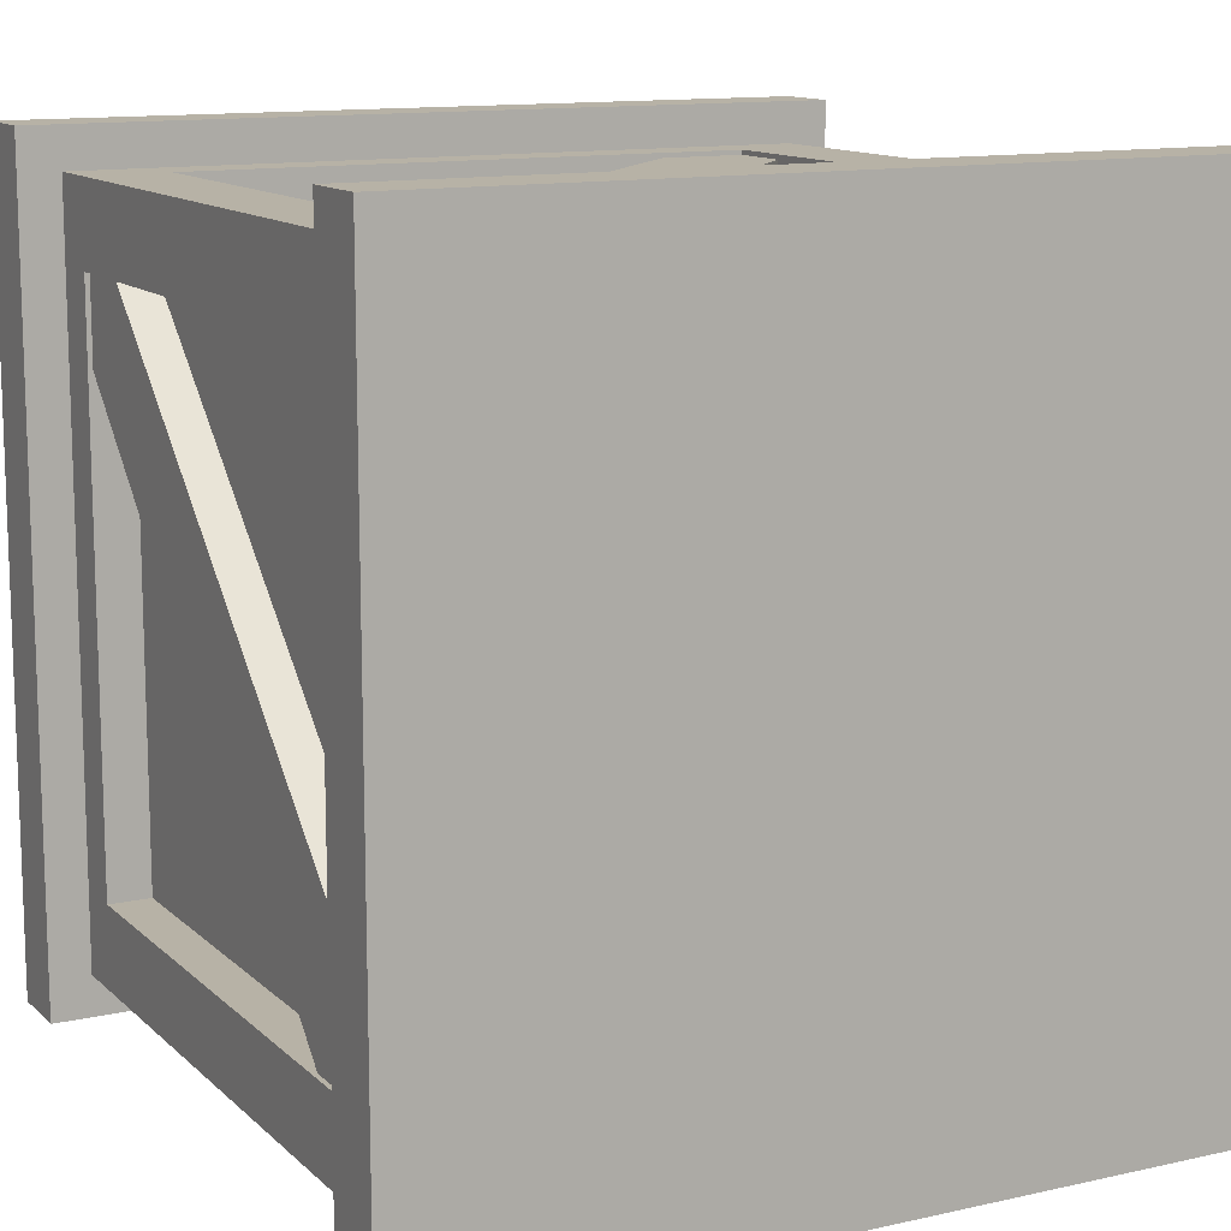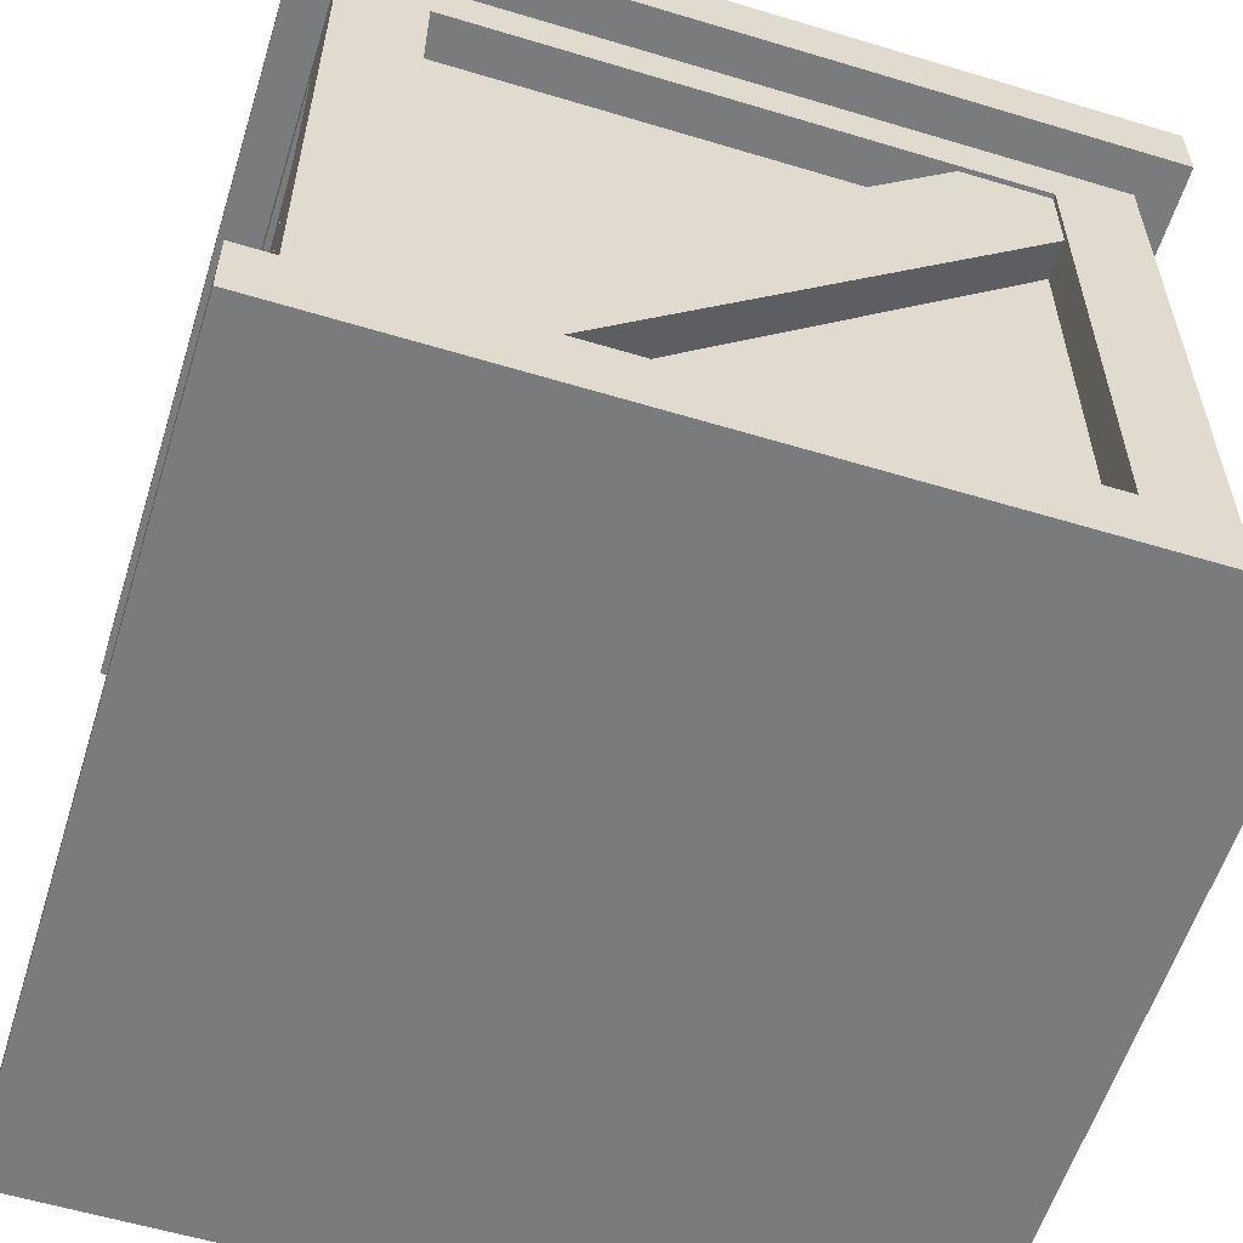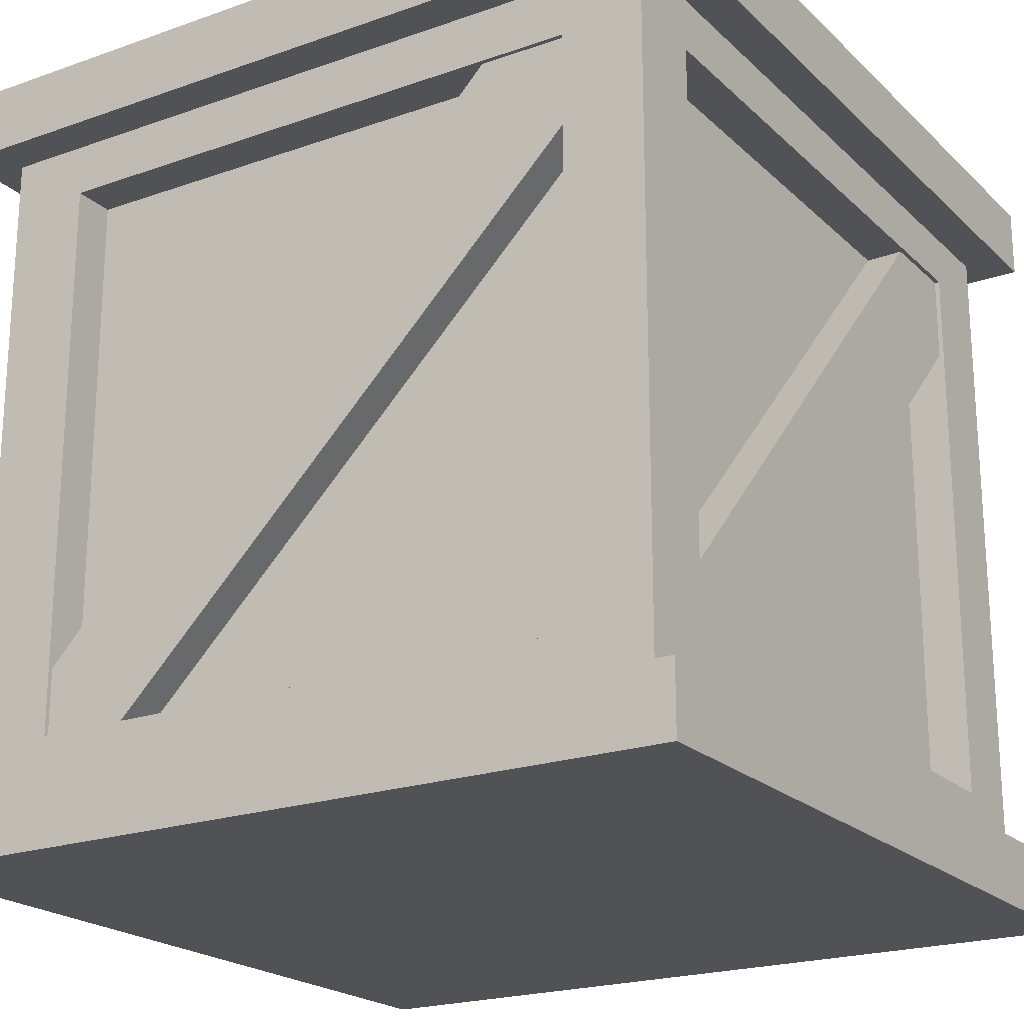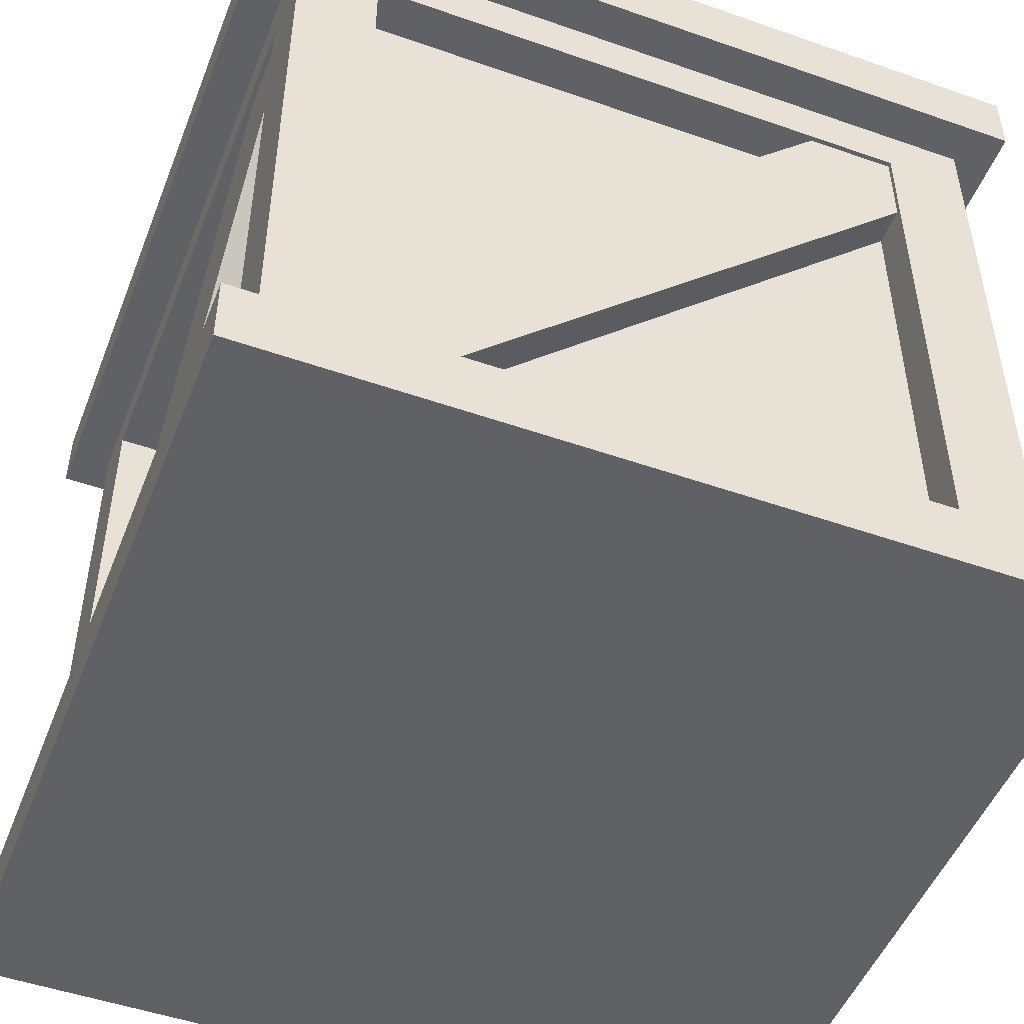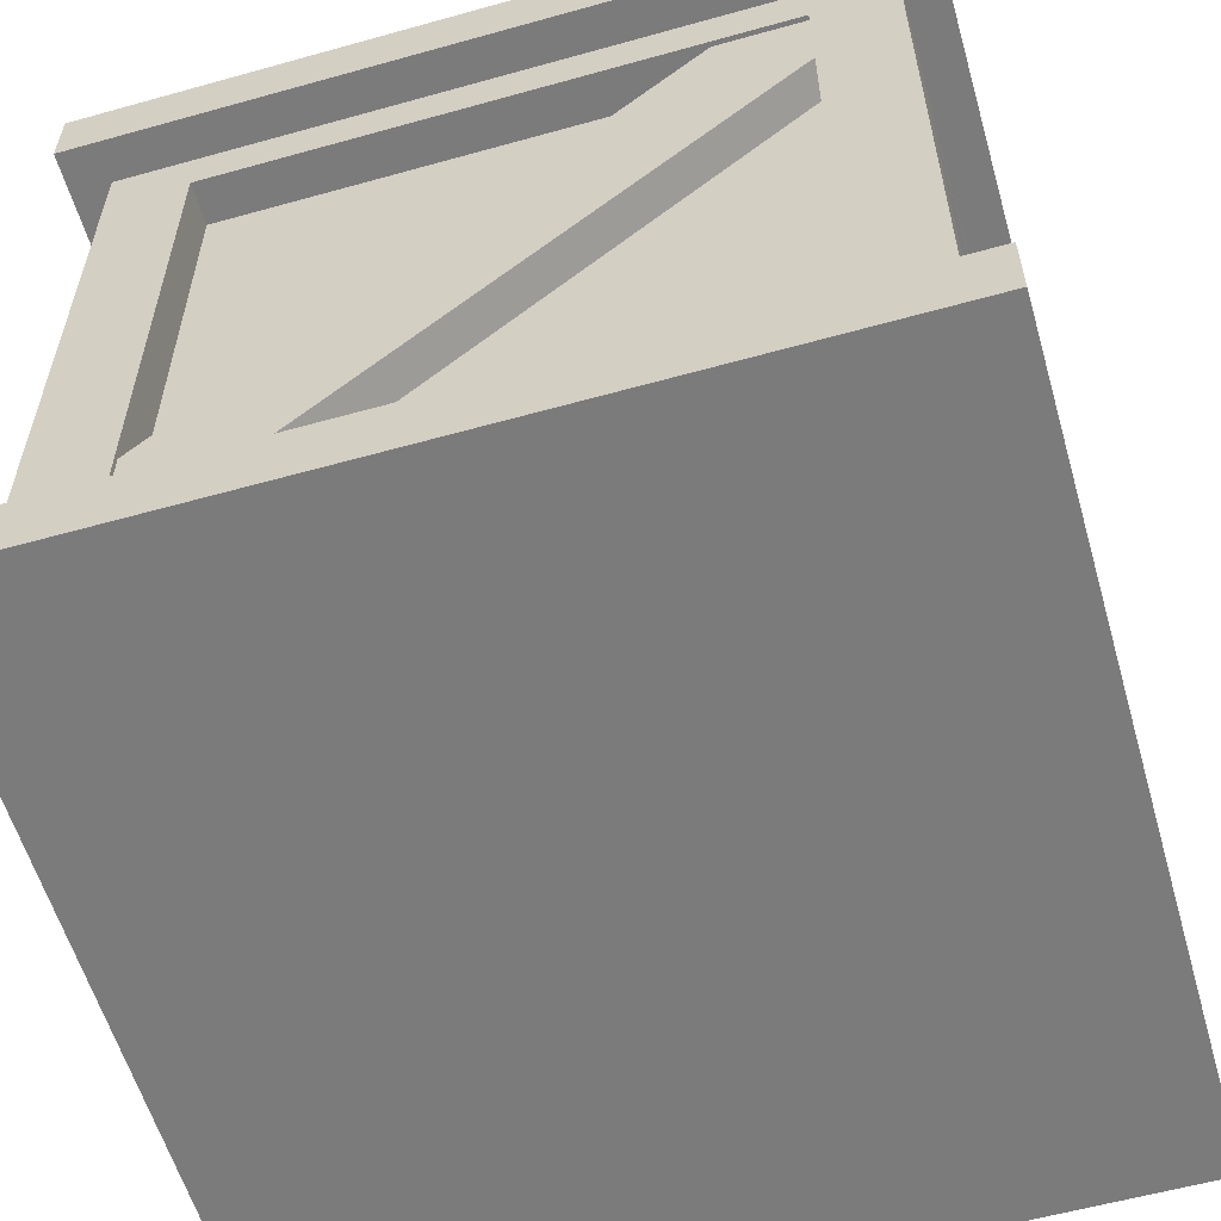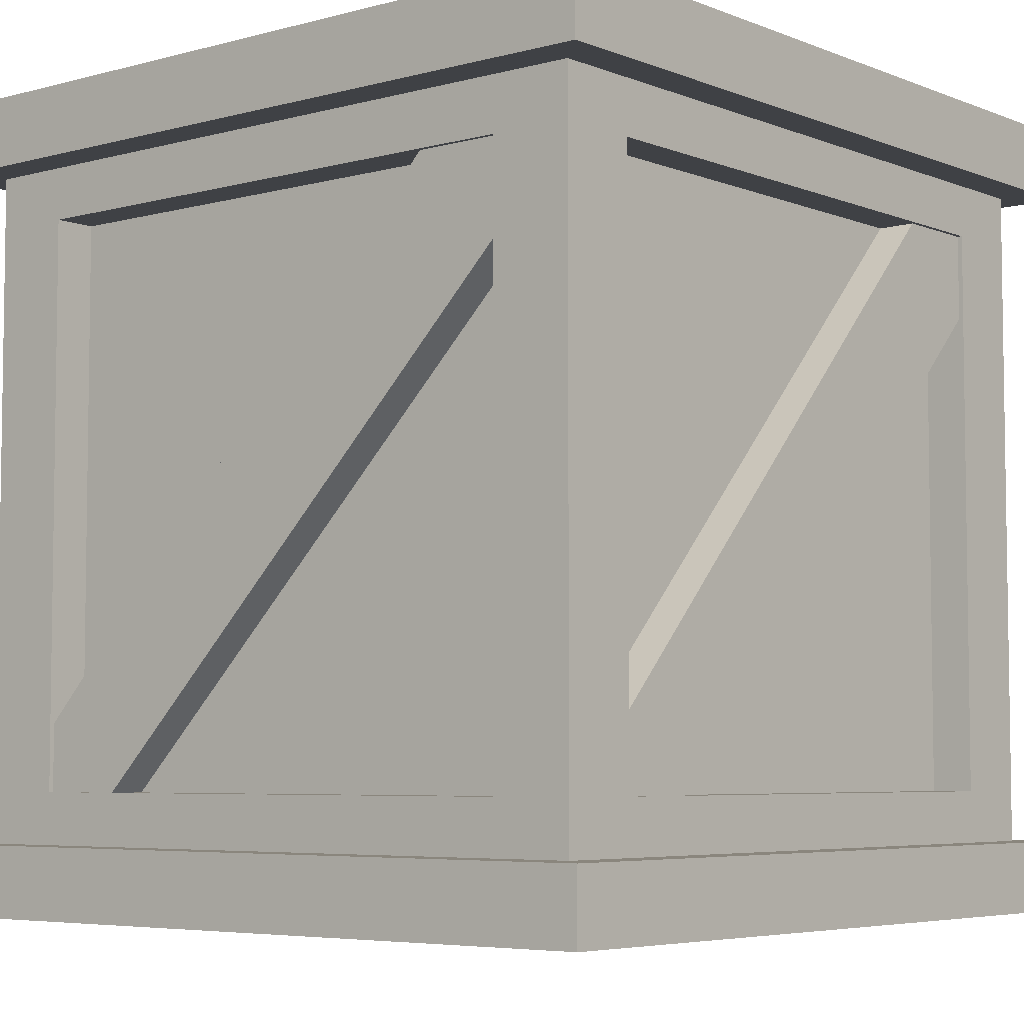
<metadata>
{"format":"obj","ext":"obj","renderer":"f3d","projection":"perspective","resolution":1024,"background":"white","views":[{"elev":12.5,"azim":152.4,"up":"+Z"},{"elev":-58.3,"azim":-107.3,"up":"+Y"},{"elev":-21.1,"azim":-57.8,"up":"+Y"},{"elev":-49.7,"azim":158.9,"up":"+Y"},{"elev":-58.4,"azim":106.1,"up":"+Y"},{"elev":-5.4,"azim":-140.2,"up":"+Y"}]}
</metadata>
<code>
o Crate_2.001_Cube.009
v 0.9441 0.1786 0.9016
v 0.9441 0.9045 0.2075
v 0.9441 0.7705 0.1241
v 0.9441 0.09245 0.8022
v 0.8819 0.09245 0.8022
v 0.8819 0.7705 0.1241
v 0.8819 0.174 0.9047
v 0.8819 0.9076 0.2028
v 0.9441 0.09245 0.9
v 0.8819 0.09014 0.9016
v 0.9441 0.8684 0.1241
v 0.8819 0.8699 0.1218
v 0.05 0.05 0.95
v 0.05 0.95 0.95
v 0.05 0.05 0.05
v 0.05 0.95 0.05
v 0.95 0.05 0.95
v 0.95 0.95 0.95
v 0.95 0.05 0.05
v 0.95 0.95 0.05
v 0.05 0.1508 0.8492
v 0.05 0.8492 0.8492
v 0.05 0.8492 0.1508
v 0.05 0.1508 0.1508
v 0.1508 0.1508 0.05
v 0.1508 0.8492 0.05
v 0.8492 0.8492 0.05
v 0.8492 0.1508 0.05
v 0.95 0.1508 0.1508
v 0.95 0.8492 0.1508
v 0.95 0.8492 0.8492
v 0.95 0.1508 0.8492
v 0.8492 0.1508 0.95
v 0.8492 0.8492 0.95
v 0.1508 0.8492 0.95
v 0.1508 0.1508 0.95
v 0.1026 0.1508 0.8492
v 0.1026 0.8492 0.8492
v 0.1026 0.1508 0.1508
v 0.1026 0.8492 0.1508
v 0.1508 0.8492 0.1026
v 0.1508 0.1508 0.1026
v 0.8492 0.1508 0.1026
v 0.8492 0.8492 0.1026
v 0.8974 0.8492 0.1508
v 0.8974 0.1508 0.1508
v 0.8974 0.1508 0.8492
v 0.8974 0.8492 0.8492
v 0.8492 0.8492 0.8974
v 0.8492 0.1508 0.8974
v 0.1508 0.1508 0.8974
v 0.1508 0.8492 0.8974
v 0 0.001303 1
v 0 0.0875 1
v 0 0.001303 0
v 0 0.0875 0
v 1 0.001303 1
v 1 0.0875 1
v 1 0.001303 0
v 1 0.0875 0
v 0 0.9138 1
v 0 1 1
v 0 0.9138 0
v 0 1 0
v 1 0.9138 1
v 1 1 1
v 1 0.9138 0
v 1 1 0
v 0.8819 0.09245 0.8022
v 0.8819 0.7705 0.1241
v 0.8819 0.174 0.9047
v 0.8819 0.9076 0.2028
v 0.8819 0.09014 0.9016
v 0.8819 0.8699 0.1218
v 0.05248 0.1786 0.08461
v 0.05248 0.9045 0.7788
v 0.05248 0.7705 0.8622
v 0.05248 0.09245 0.1841
v 0.1147 0.09245 0.1841
v 0.1147 0.7705 0.8622
v 0.1147 0.174 0.08152
v 0.1147 0.9076 0.7834
v 0.05248 0.09245 0.08625
v 0.1147 0.09014 0.08471
v 0.05248 0.8684 0.8622
v 0.1147 0.8699 0.8645
v 0.8913 0.1786 0.05352
v 0.1971 0.9045 0.05352
v 0.1138 0.7705 0.05352
v 0.7918 0.09245 0.05352
v 0.7918 0.09245 0.1158
v 0.1138 0.7705 0.1158
v 0.8944 0.174 0.1158
v 0.1925 0.9076 0.1158
v 0.8897 0.09245 0.05352
v 0.8912 0.09014 0.1158
v 0.1138 0.8684 0.05352
v 0.1114 0.8699 0.1158
v 0.1172 0.2229 0.9418
v 0.8114 0.9487 0.9418
v 0.8948 0.8147 0.9418
v 0.2167 0.1367 0.9418
v 0.2167 0.1367 0.8796
v 0.8948 0.8147 0.8796
v 0.1142 0.2182 0.8796
v 0.8161 0.9518 0.8796
v 0.1189 0.1367 0.9418
v 0.1173 0.1344 0.8796
v 0.8948 0.9126 0.9418
v 0.8971 0.9141 0.8796
v 0.05588 0.1786 0.09835
v 0.05588 0.9045 0.7925
v 0.05588 0.7705 0.8759
v 0.05588 0.09245 0.1978
v 0.1181 0.09245 0.1978
v 0.1181 0.7705 0.8759
v 0.1181 0.174 0.09526
v 0.1181 0.9076 0.7972
v 0.05588 0.09245 0.09999
v 0.1181 0.09014 0.09844
v 0.05588 0.8684 0.8759
v 0.1181 0.8699 0.8782
v 0.09835 0.1786 0.9441
v 0.7925 0.9045 0.9441
v 0.8759 0.7705 0.9441
v 0.1978 0.09245 0.9441
v 0.1978 0.09245 0.8819
v 0.8759 0.7705 0.8819
v 0.09526 0.174 0.8819
v 0.7972 0.9076 0.8819
v 0.09999 0.09245 0.9441
v 0.09844 0.09014 0.8819
v 0.8759 0.8684 0.9441
v 0.8782 0.8699 0.8819
v 0.9016 0.1786 0.05588
v 0.2075 0.9045 0.05588
v 0.1241 0.7705 0.05588
v 0.8022 0.09245 0.05588
v 0.8022 0.09245 0.1181
v 0.1241 0.7705 0.1181
v 0.9047 0.174 0.1181
v 0.2028 0.9076 0.1181
v 0.9 0.09245 0.05588
v 0.9016 0.09014 0.1181
v 0.1241 0.8684 0.05588
v 0.1218 0.8699 0.1181
f 3 4 5 6
f 2 1 7 8
f 9 10 5 4
f 11 3 6 12
f 1 7 10 9
f 2 11 12 8
f 2 11 9 1
f 3 11 9 4
f 35 36 51 52
f 31 32 47 48
f 34 35 52 49
f 27 28 43 44
f 15 19 17 13
f 20 16 14 18
f 13 14 22 21
f 14 16 23 22
f 16 15 24 23
f 15 13 21 24
f 15 16 26 25
f 16 20 27 26
f 20 19 28 27
f 19 15 25 28
f 19 20 30 29
f 20 18 31 30
f 18 17 32 31
f 17 19 29 32
f 17 18 34 33
f 18 14 35 34
f 14 13 36 35
f 13 17 33 36
f 37 38 40 39
f 42 41 44 43
f 46 45 48 47
f 50 49 52 51
f 21 22 38 37
f 25 26 41 42
f 24 21 37 39
f 29 30 45 46
f 28 25 42 43
f 33 34 49 50
f 22 23 40 38
f 32 29 46 47
f 26 27 44 41
f 36 33 50 51
f 23 24 39 40
f 30 31 48 45
f 53 54 56 55
f 55 56 60 59
f 59 60 58 57
f 57 58 54 53
f 55 59 57 53
f 60 56 54 58
f 61 62 64 63
f 63 64 68 67
f 67 68 66 65
f 65 66 62 61
f 63 67 65 61
f 68 64 62 66
f 69 73 71 72 74 70
f 79 84 81 82 86 80
f 83 84 79 78
f 85 77 80 86
f 75 81 84 83
f 76 85 86 82
f 91 96 93 94 98 92
f 95 96 91 90
f 97 89 92 98
f 87 93 96 95
f 88 97 98 94
f 103 108 105 106 110 104
f 107 108 103 102
f 109 101 104 110
f 99 105 108 107
f 100 109 110 106
f 113 114 115 116
f 112 111 117 118
f 119 120 115 114
f 121 113 116 122
f 111 117 120 119
f 112 121 122 118
f 112 121 119 111
f 113 121 119 114
f 125 126 127 128
f 124 123 129 130
f 131 132 127 126
f 133 125 128 134
f 123 129 132 131
f 124 133 134 130
f 124 133 131 123
f 125 133 131 126
f 137 138 139 140
f 136 135 141 142
f 143 144 139 138
f 145 137 140 146
f 135 141 144 143
f 136 145 146 142
f 136 145 143 135
f 137 145 143 138

</code>
